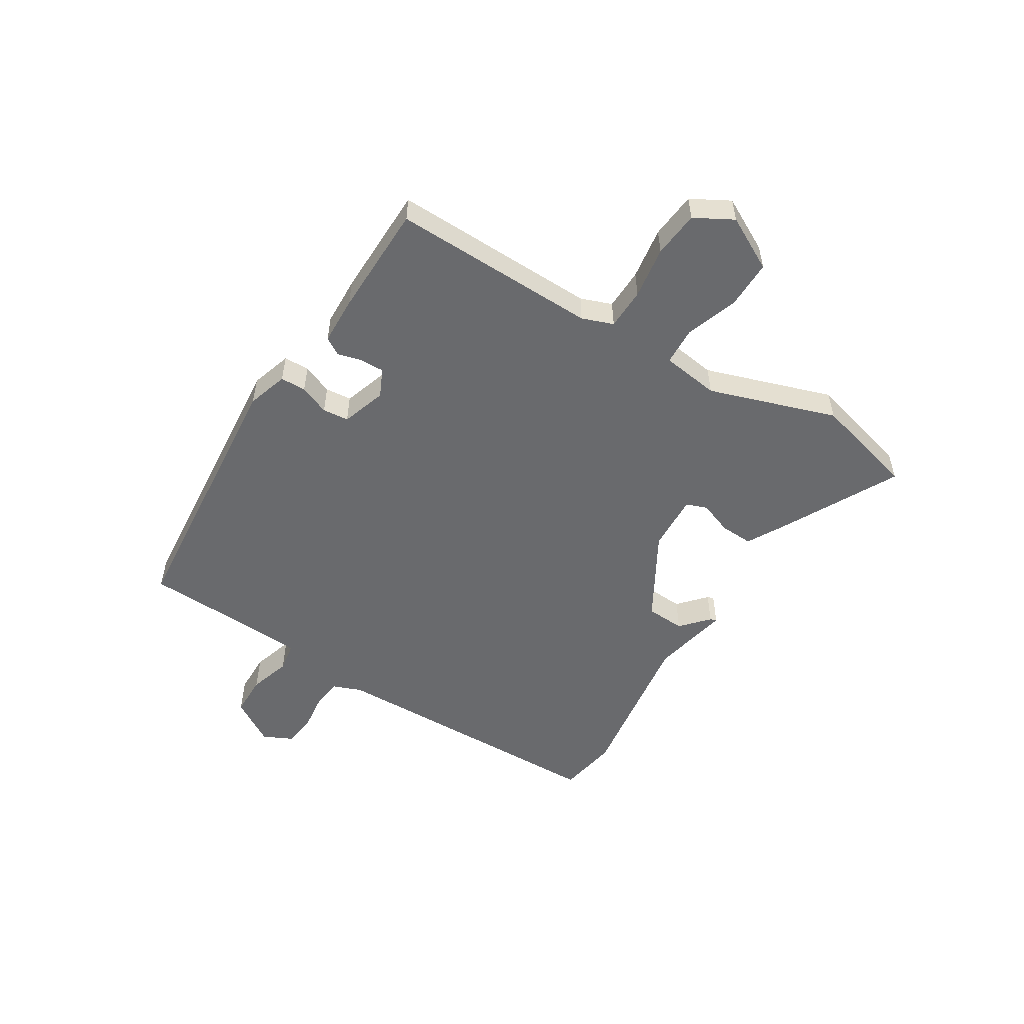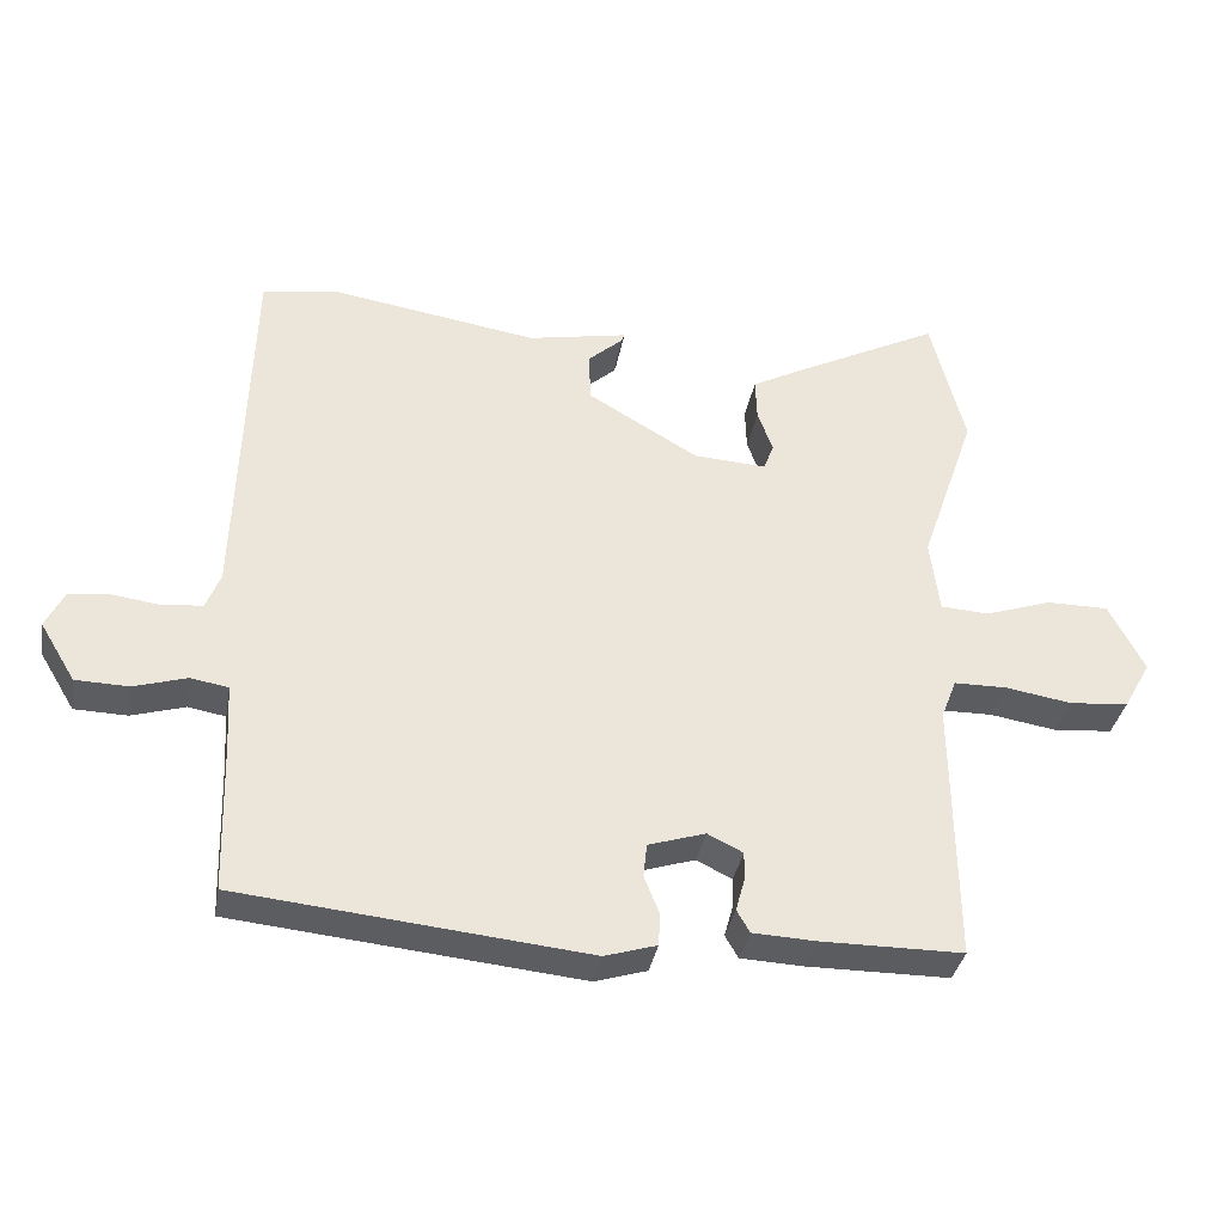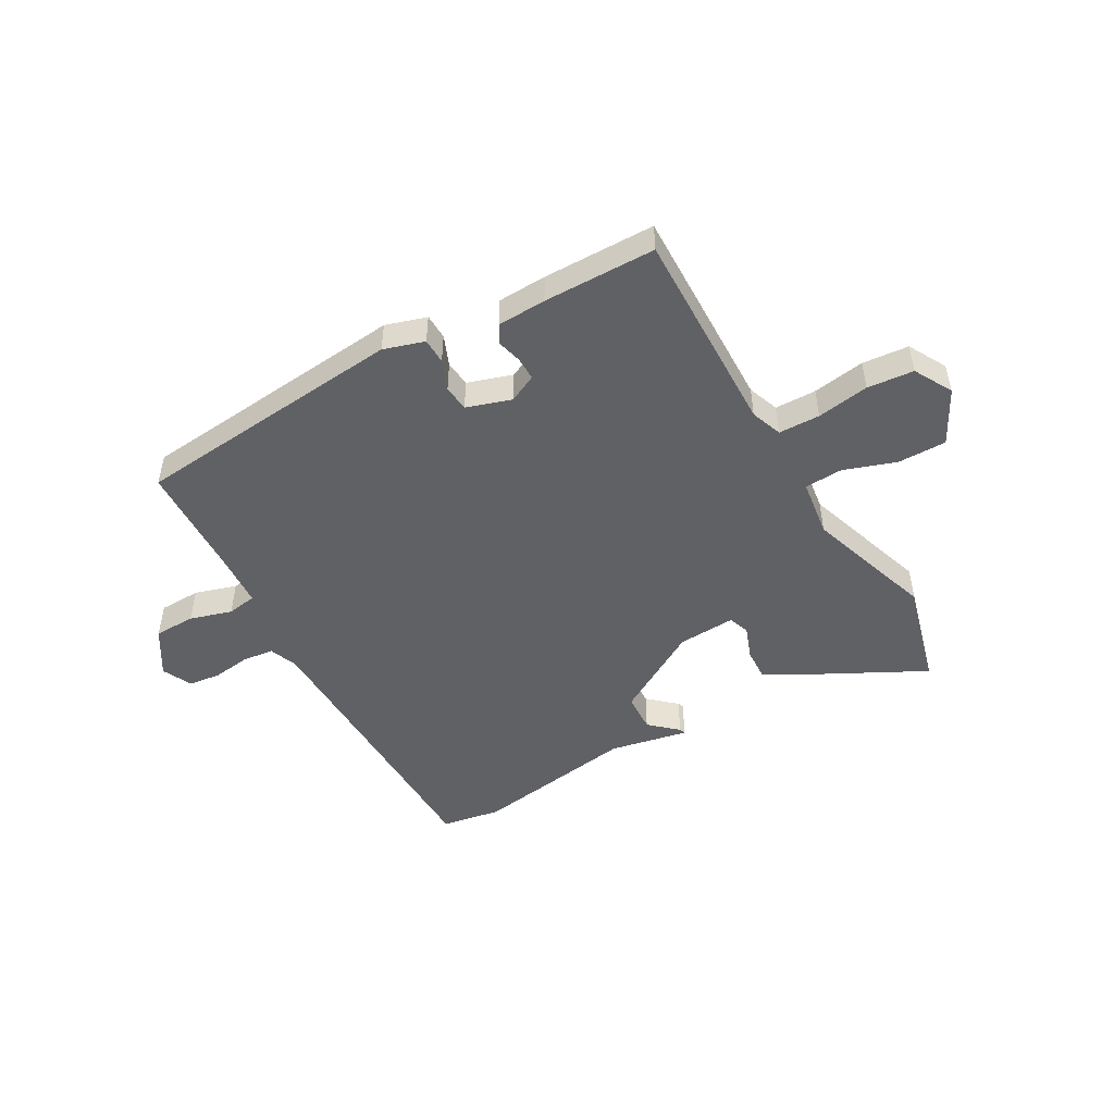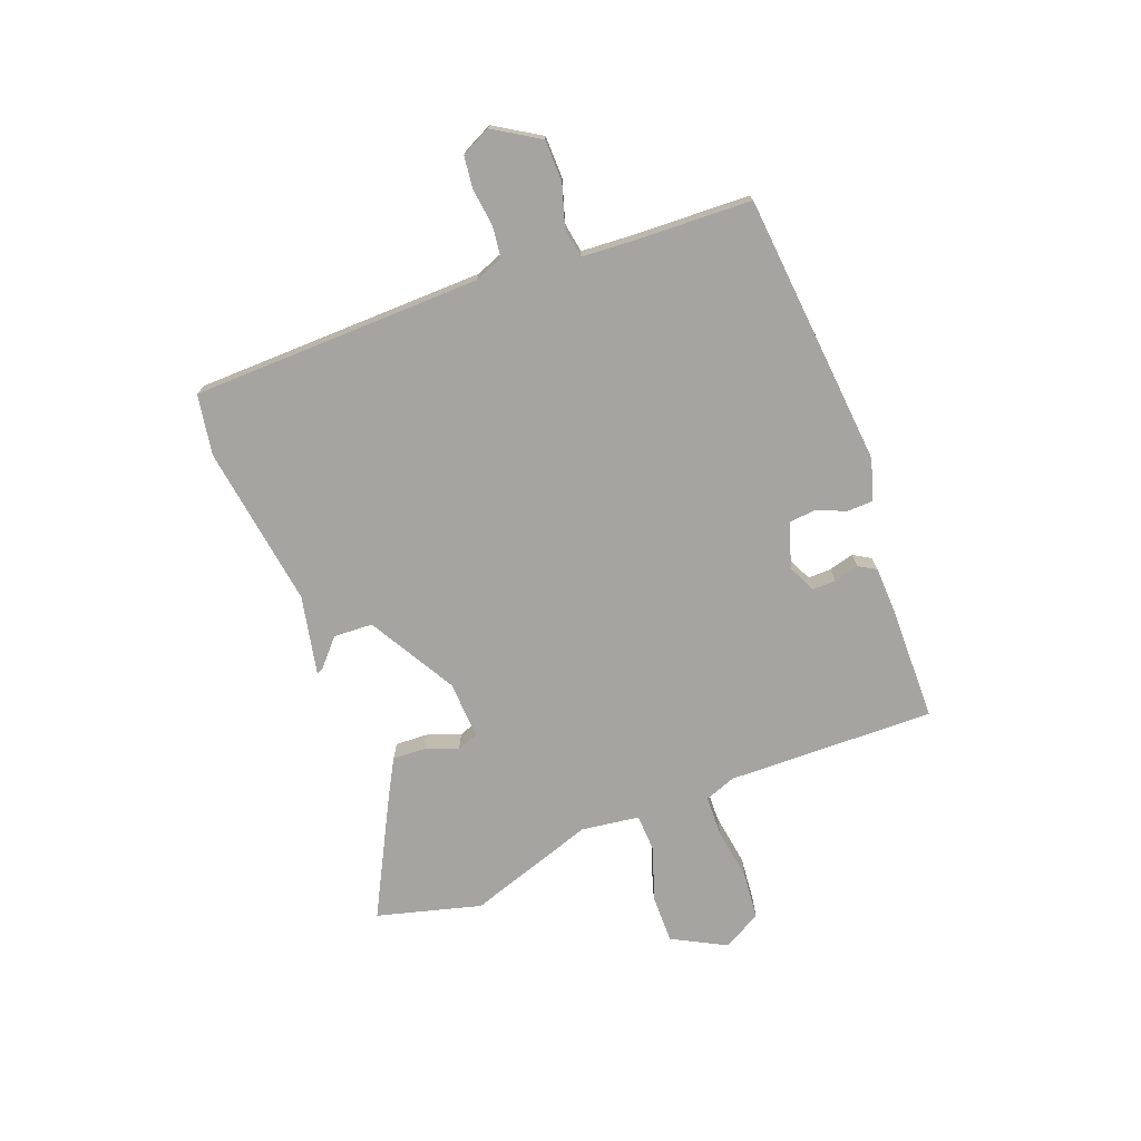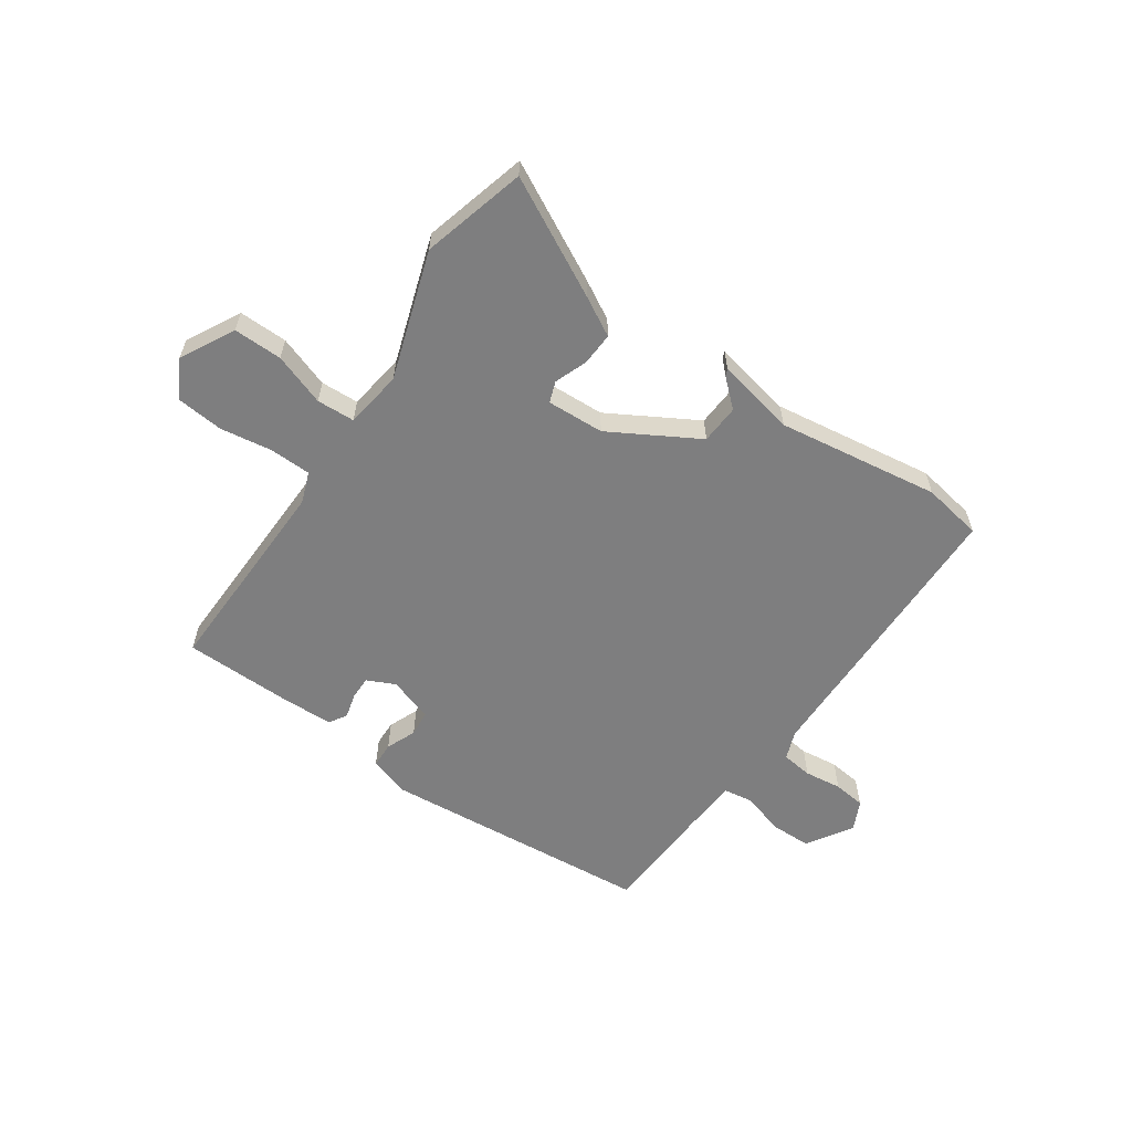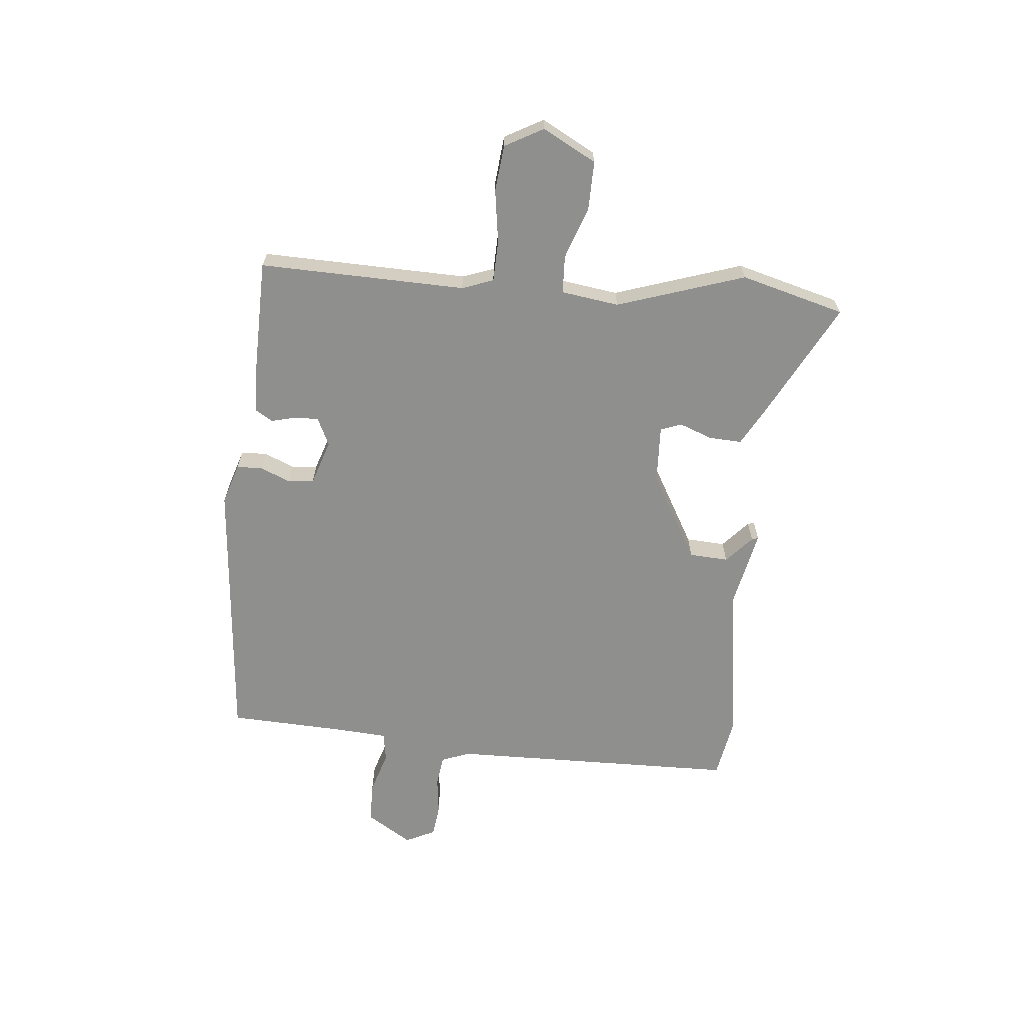
<metadata>
{"format":"obj","ext":"obj","renderer":"f3d","projection":"perspective","resolution":1024,"background":"white","views":[{"elev":-53.1,"azim":-122.4,"up":"+Y"},{"elev":-35.2,"azim":169.9,"up":"+Z"},{"elev":-49.3,"azim":-150.9,"up":"+Y"},{"elev":-73.5,"azim":110.3,"up":"+Y"},{"elev":-59.4,"azim":-35.3,"up":"+Y"},{"elev":-65.3,"azim":-96.2,"up":"+Y"}]}
</metadata>
<code>
v 0.412 0.07 0.514
v 0.518 0.07 0.497
v 0.534 0.07 -0.014
v 0.554 0.07 -0.064
v 0.609 0.07 -0.07
v 0.675 0.07 -0.061
v 0.732 0.07 -0.067
v 0.758 0.07 -0.119
v 0.709 0.07 -0.2
v 0.636 0.07 -0.202
v 0.562 0.07 -0.18
v 0.51 0.07 -0.189
v 0.505 0.07 -0.282
v 0.499 0.07 -0.486
v 0.018 0.07 -0.534
v -0.054 0.07 -0.512
v -0.056 0.07 -0.467
v -0.035 0.07 -0.414
v -0.04 0.07 -0.368
v -0.119 0.07 -0.343
v -0.168 0.07 -0.367
v -0.167 0.07 -0.408
v -0.155 0.07 -0.452
v -0.173 0.07 -0.483
v -0.259 0.07 -0.487
v -0.457 0.07 -0.486
v -0.453 0.07 -0.122
v -0.474 0.07 -0.067
v -0.547 0.07 -0.066
v -0.639 0.07 -0.081
v -0.721 0.07 -0.074
v -0.759 0.07 -0.007
v -0.71 0.07 0.088
v -0.624 0.07 0.088
v -0.532 0.07 0.057
v -0.465 0.07 0.061
v -0.452 0.07 0.163
v -0.529 0.07 0.387
v -0.482 0.07 0.571
v -0.275 0.07 0.466
v -0.208 0.07 0.43
v -0.21 0.07 0.372
v -0.231 0.07 0.314
v -0.217 0.07 0.277
v -0.116 0.07 0.283
v 0.037 0.07 0.373
v 0.04 0.07 0.442
v -0.009 0.07 0.485
v -0.013 0.07 0.496
v 0.126 0.07 0.469
v 0.412 0 0.514
v 0.518 0 0.497
v 0.534 0 -0.014
v 0.554 0 -0.064
v 0.609 0 -0.07
v 0.675 0 -0.061
v 0.732 0 -0.067
v 0.758 0 -0.119
v 0.709 0 -0.2
v 0.636 0 -0.202
v 0.562 0 -0.18
v 0.51 0 -0.189
v 0.505 0 -0.282
v 0.499 0 -0.486
v 0.018 0 -0.534
v -0.054 0 -0.512
v -0.056 0 -0.467
v -0.035 0 -0.414
v -0.04 0 -0.368
v -0.119 0 -0.343
v -0.168 0 -0.367
v -0.167 0 -0.408
v -0.155 0 -0.452
v -0.173 0 -0.483
v -0.259 0 -0.487
v -0.457 0 -0.486
v -0.453 0 -0.122
v -0.474 0 -0.067
v -0.547 0 -0.066
v -0.639 0 -0.081
v -0.721 0 -0.074
v -0.759 0 -0.007
v -0.71 0 0.088
v -0.624 0 0.088
v -0.532 0 0.057
v -0.465 0 0.061
v -0.452 0 0.163
v -0.529 0 0.387
v -0.482 0 0.571
v -0.275 0 0.466
v -0.208 0 0.43
v -0.21 0 0.372
v -0.231 0 0.314
v -0.217 0 0.277
v -0.116 0 0.283
v 0.037 0 0.373
v 0.04 0 0.442
v -0.009 0 0.485
v -0.013 0 0.496
v 0.126 0 0.469
f 47 48 49 50
f 46 47 50 1
f 45 46 1 2
f 40 41 42 43
f 38 39 40 43
f 37 38 43 44
f 36 37 44 45
f 32 33 34 35
f 32 35 36
f 29 30 31 32
f 28 29 32 36
f 27 28 36 45
f 22 23 24 25
f 21 22 25 26
f 20 21 26 27
f 15 16 17 18
f 13 14 15 18
f 12 13 18 19
f 8 9 10 11
f 8 11 12
f 5 6 7 8
f 4 5 8 12
f 3 4 12 19
f 19 20 27 45
f 2 3 19 45
f 100 99 98 97
f 51 100 97 96
f 52 51 96 95
f 93 92 91 90
f 93 90 89 88
f 94 93 88 87
f 95 94 87 86
f 85 84 83 82
f 86 85 82
f 82 81 80 79
f 86 82 79 78
f 95 86 78 77
f 75 74 73 72
f 76 75 72 71
f 77 76 71 70
f 68 67 66 65
f 68 65 64 63
f 69 68 63 62
f 61 60 59 58
f 62 61 58
f 58 57 56 55
f 62 58 55 54
f 69 62 54 53
f 95 77 70 69
f 95 69 53 52
f 1 51 52 2
f 2 52 53 3
f 3 53 54 4
f 4 54 55 5
f 5 55 56 6
f 6 56 57 7
f 7 57 58 8
f 8 58 59 9
f 9 59 60 10
f 10 60 61 11
f 11 61 62 12
f 12 62 63 13
f 13 63 64 14
f 14 64 65 15
f 15 65 66 16
f 16 66 67 17
f 17 67 68 18
f 18 68 69 19
f 19 69 70 20
f 20 70 71 21
f 21 71 72 22
f 22 72 73 23
f 23 73 74 24
f 24 74 75 25
f 25 75 76 26
f 26 76 77 27
f 27 77 78 28
f 28 78 79 29
f 29 79 80 30
f 30 80 81 31
f 31 81 82 32
f 32 82 83 33
f 33 83 84 34
f 34 84 85 35
f 35 85 86 36
f 36 86 87 37
f 37 87 88 38
f 38 88 89 39
f 39 89 90 40
f 40 90 91 41
f 41 91 92 42
f 42 92 93 43
f 43 93 94 44
f 44 94 95 45
f 45 95 96 46
f 46 96 97 47
f 47 97 98 48
f 48 98 99 49
f 49 99 100 50
f 50 100 51 1

</code>
